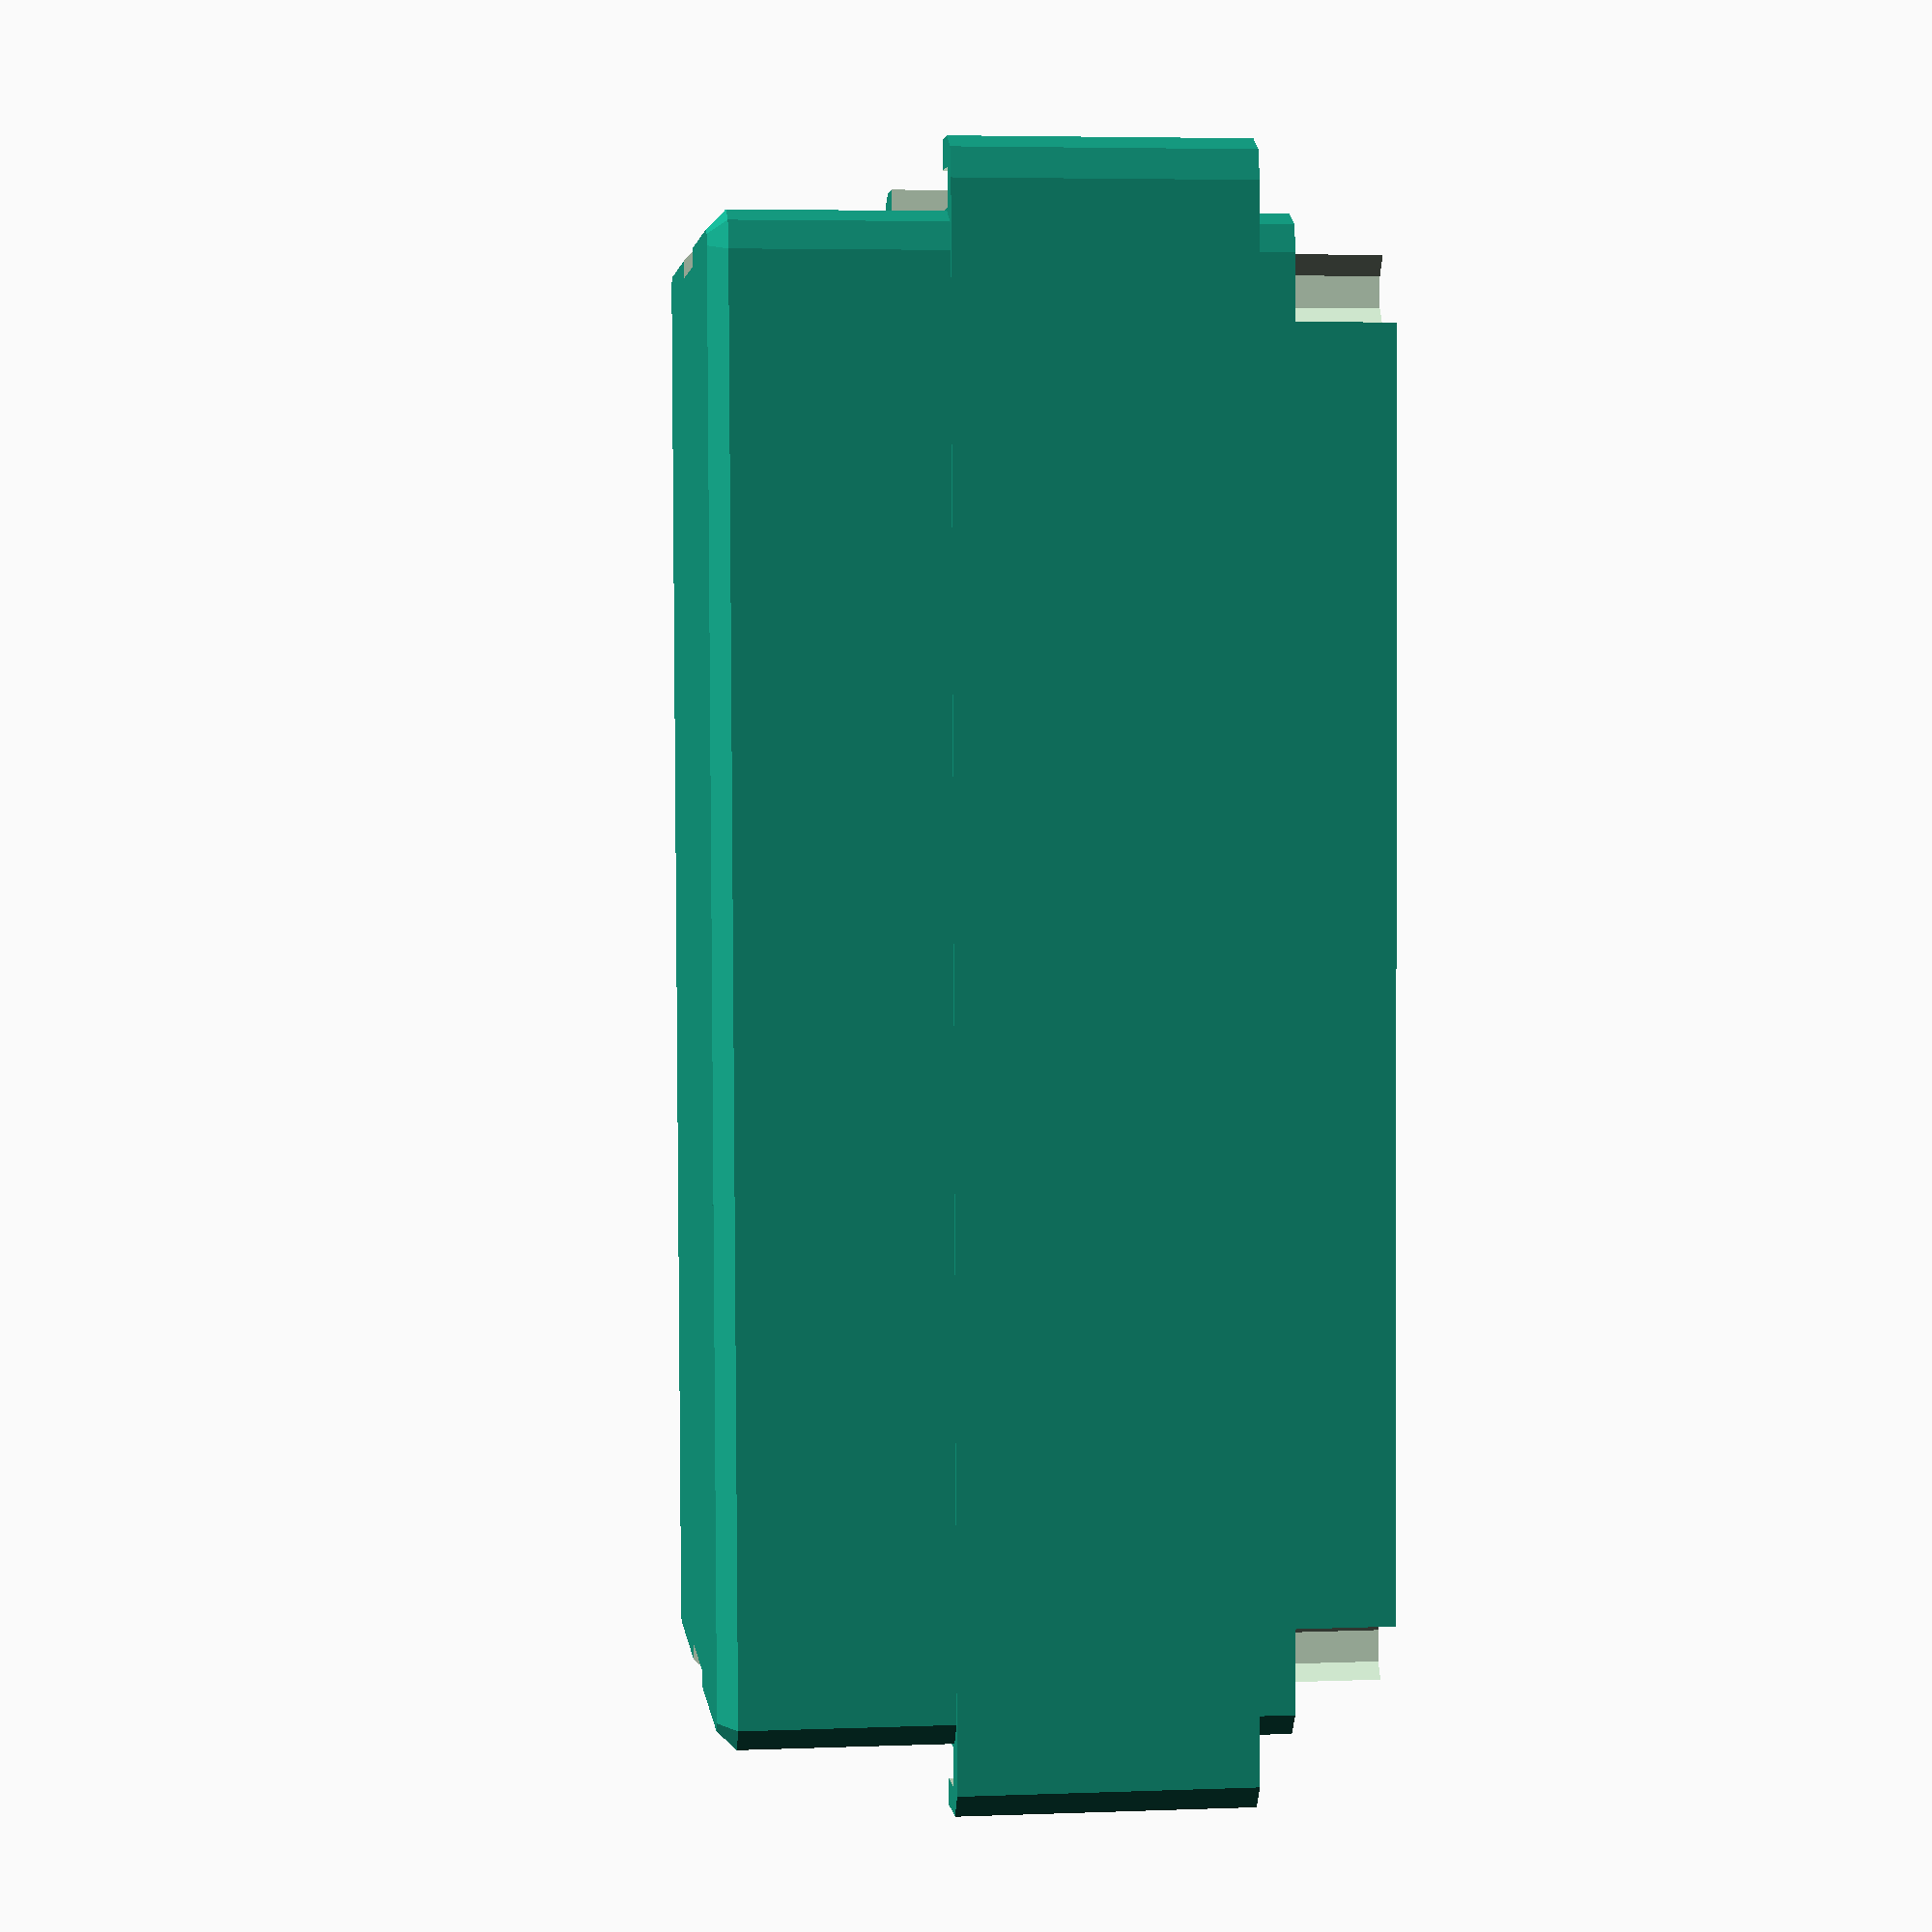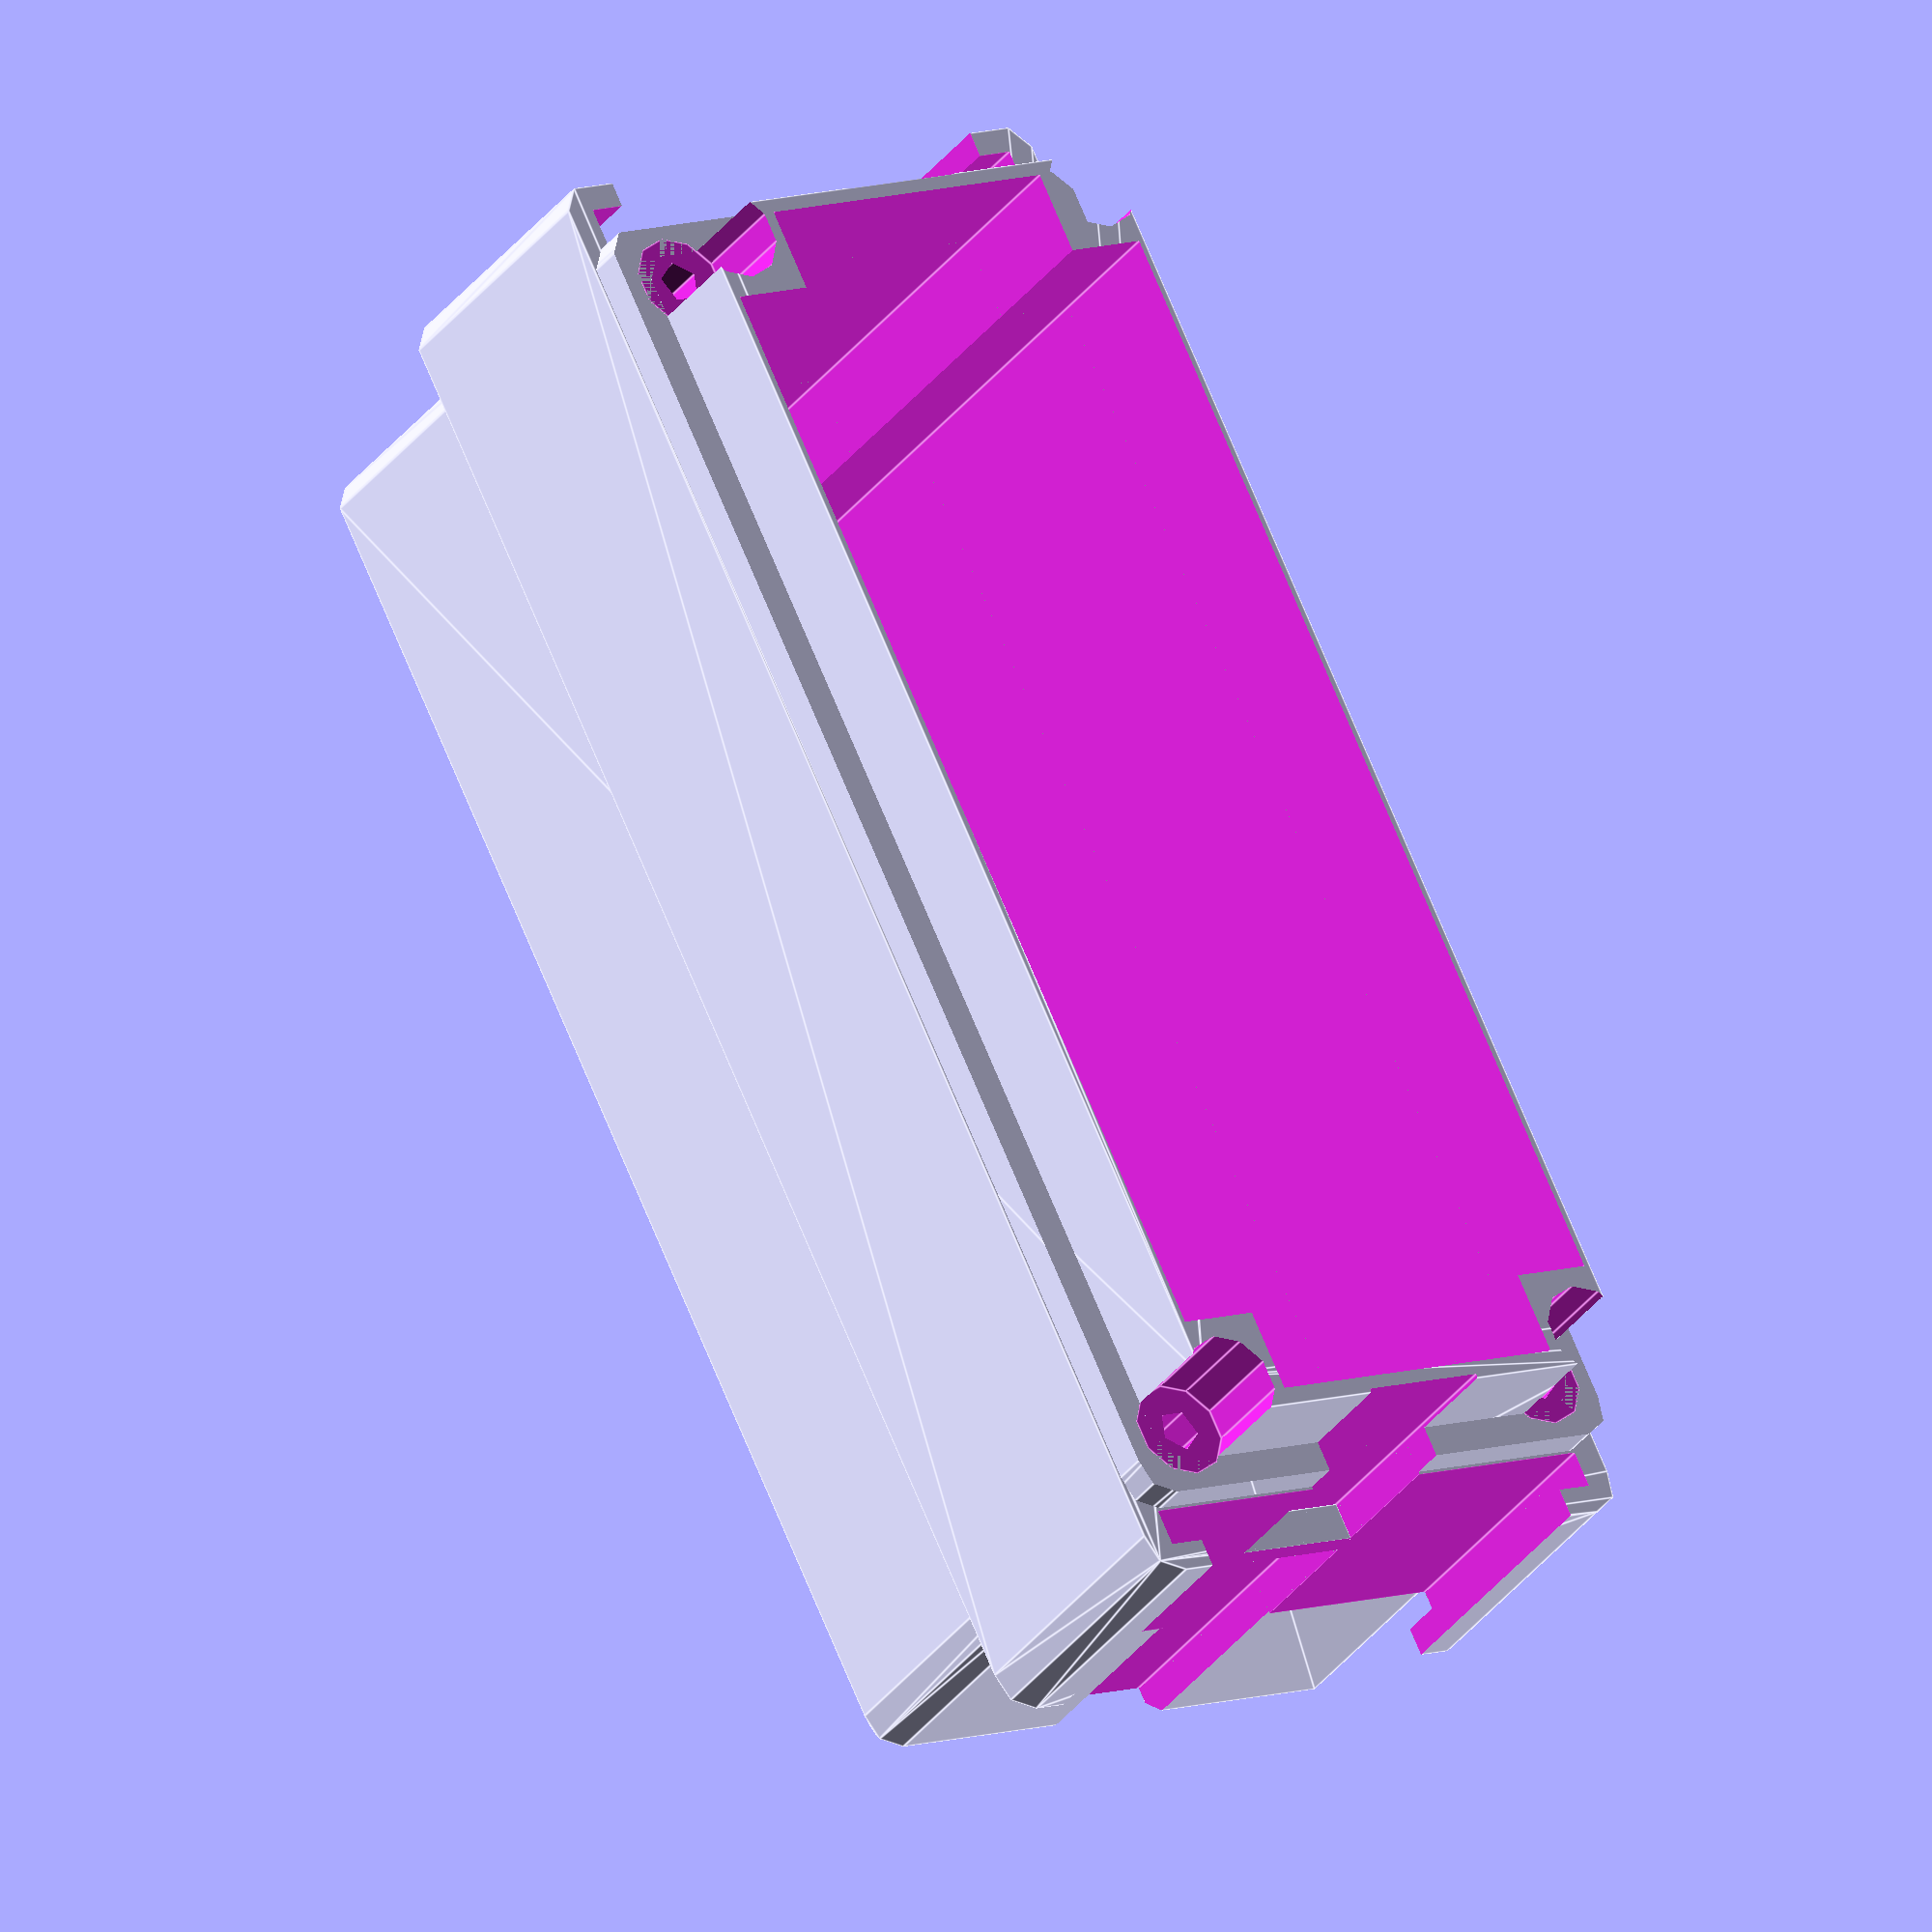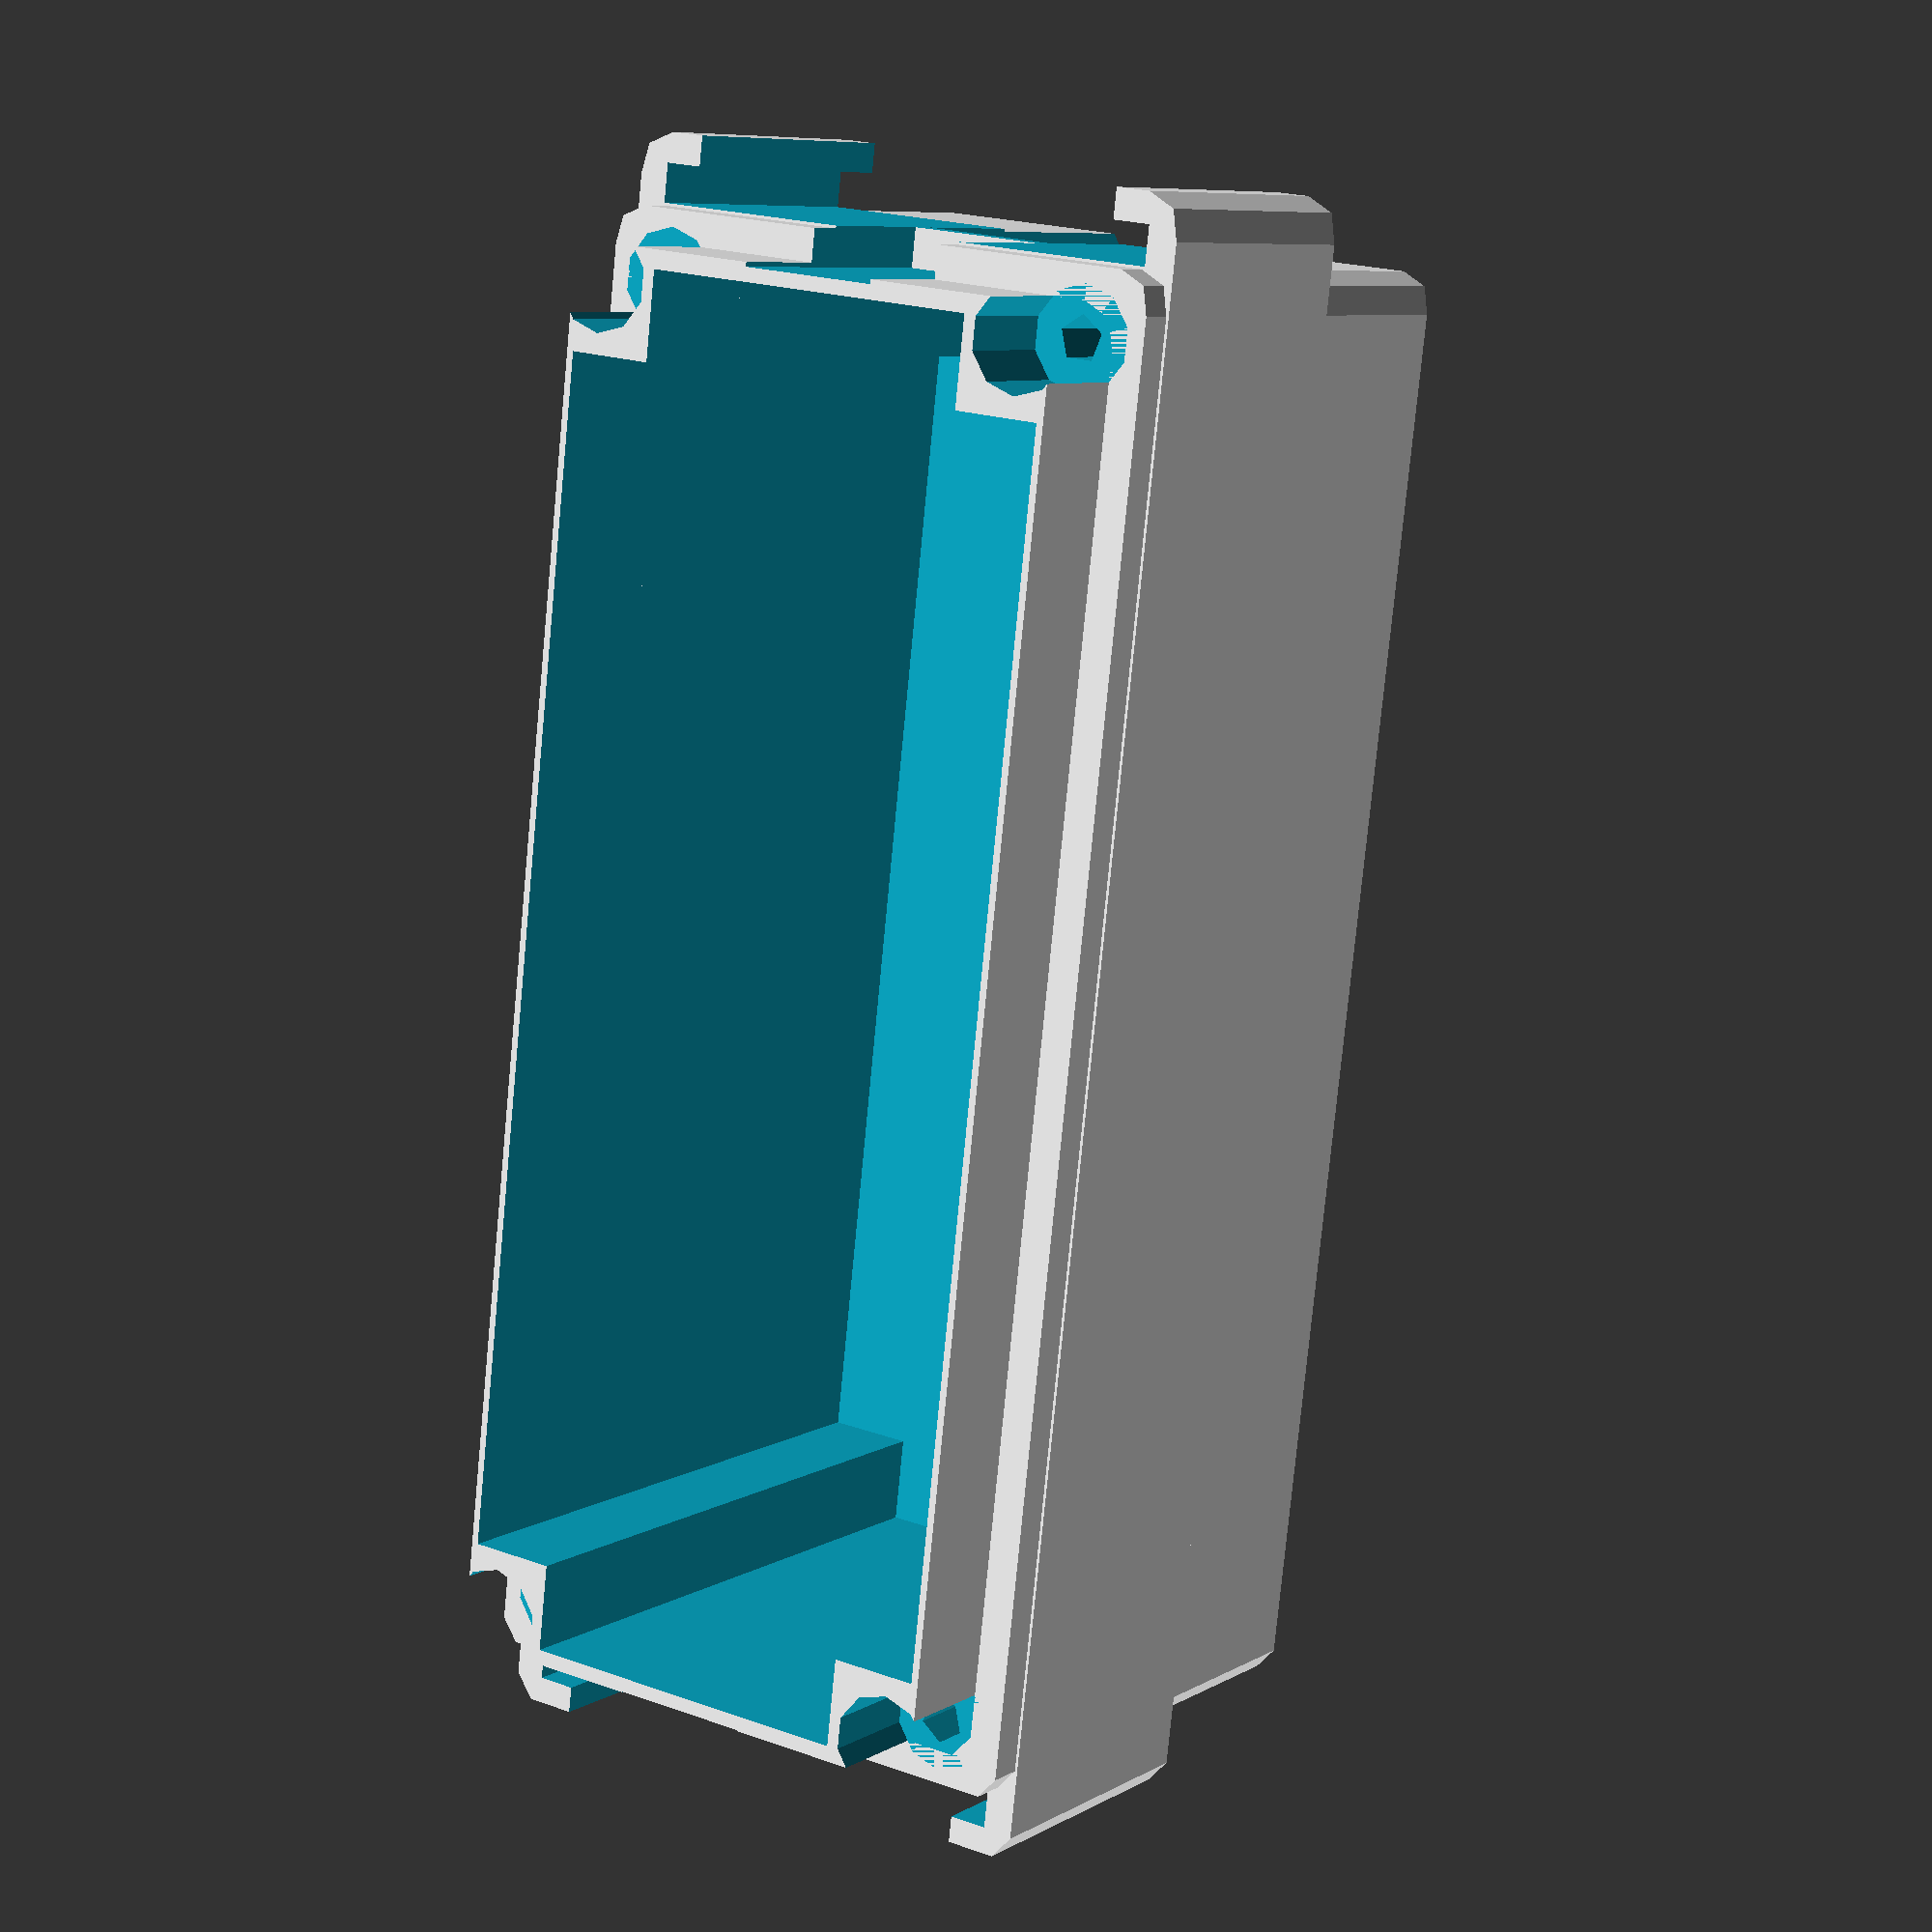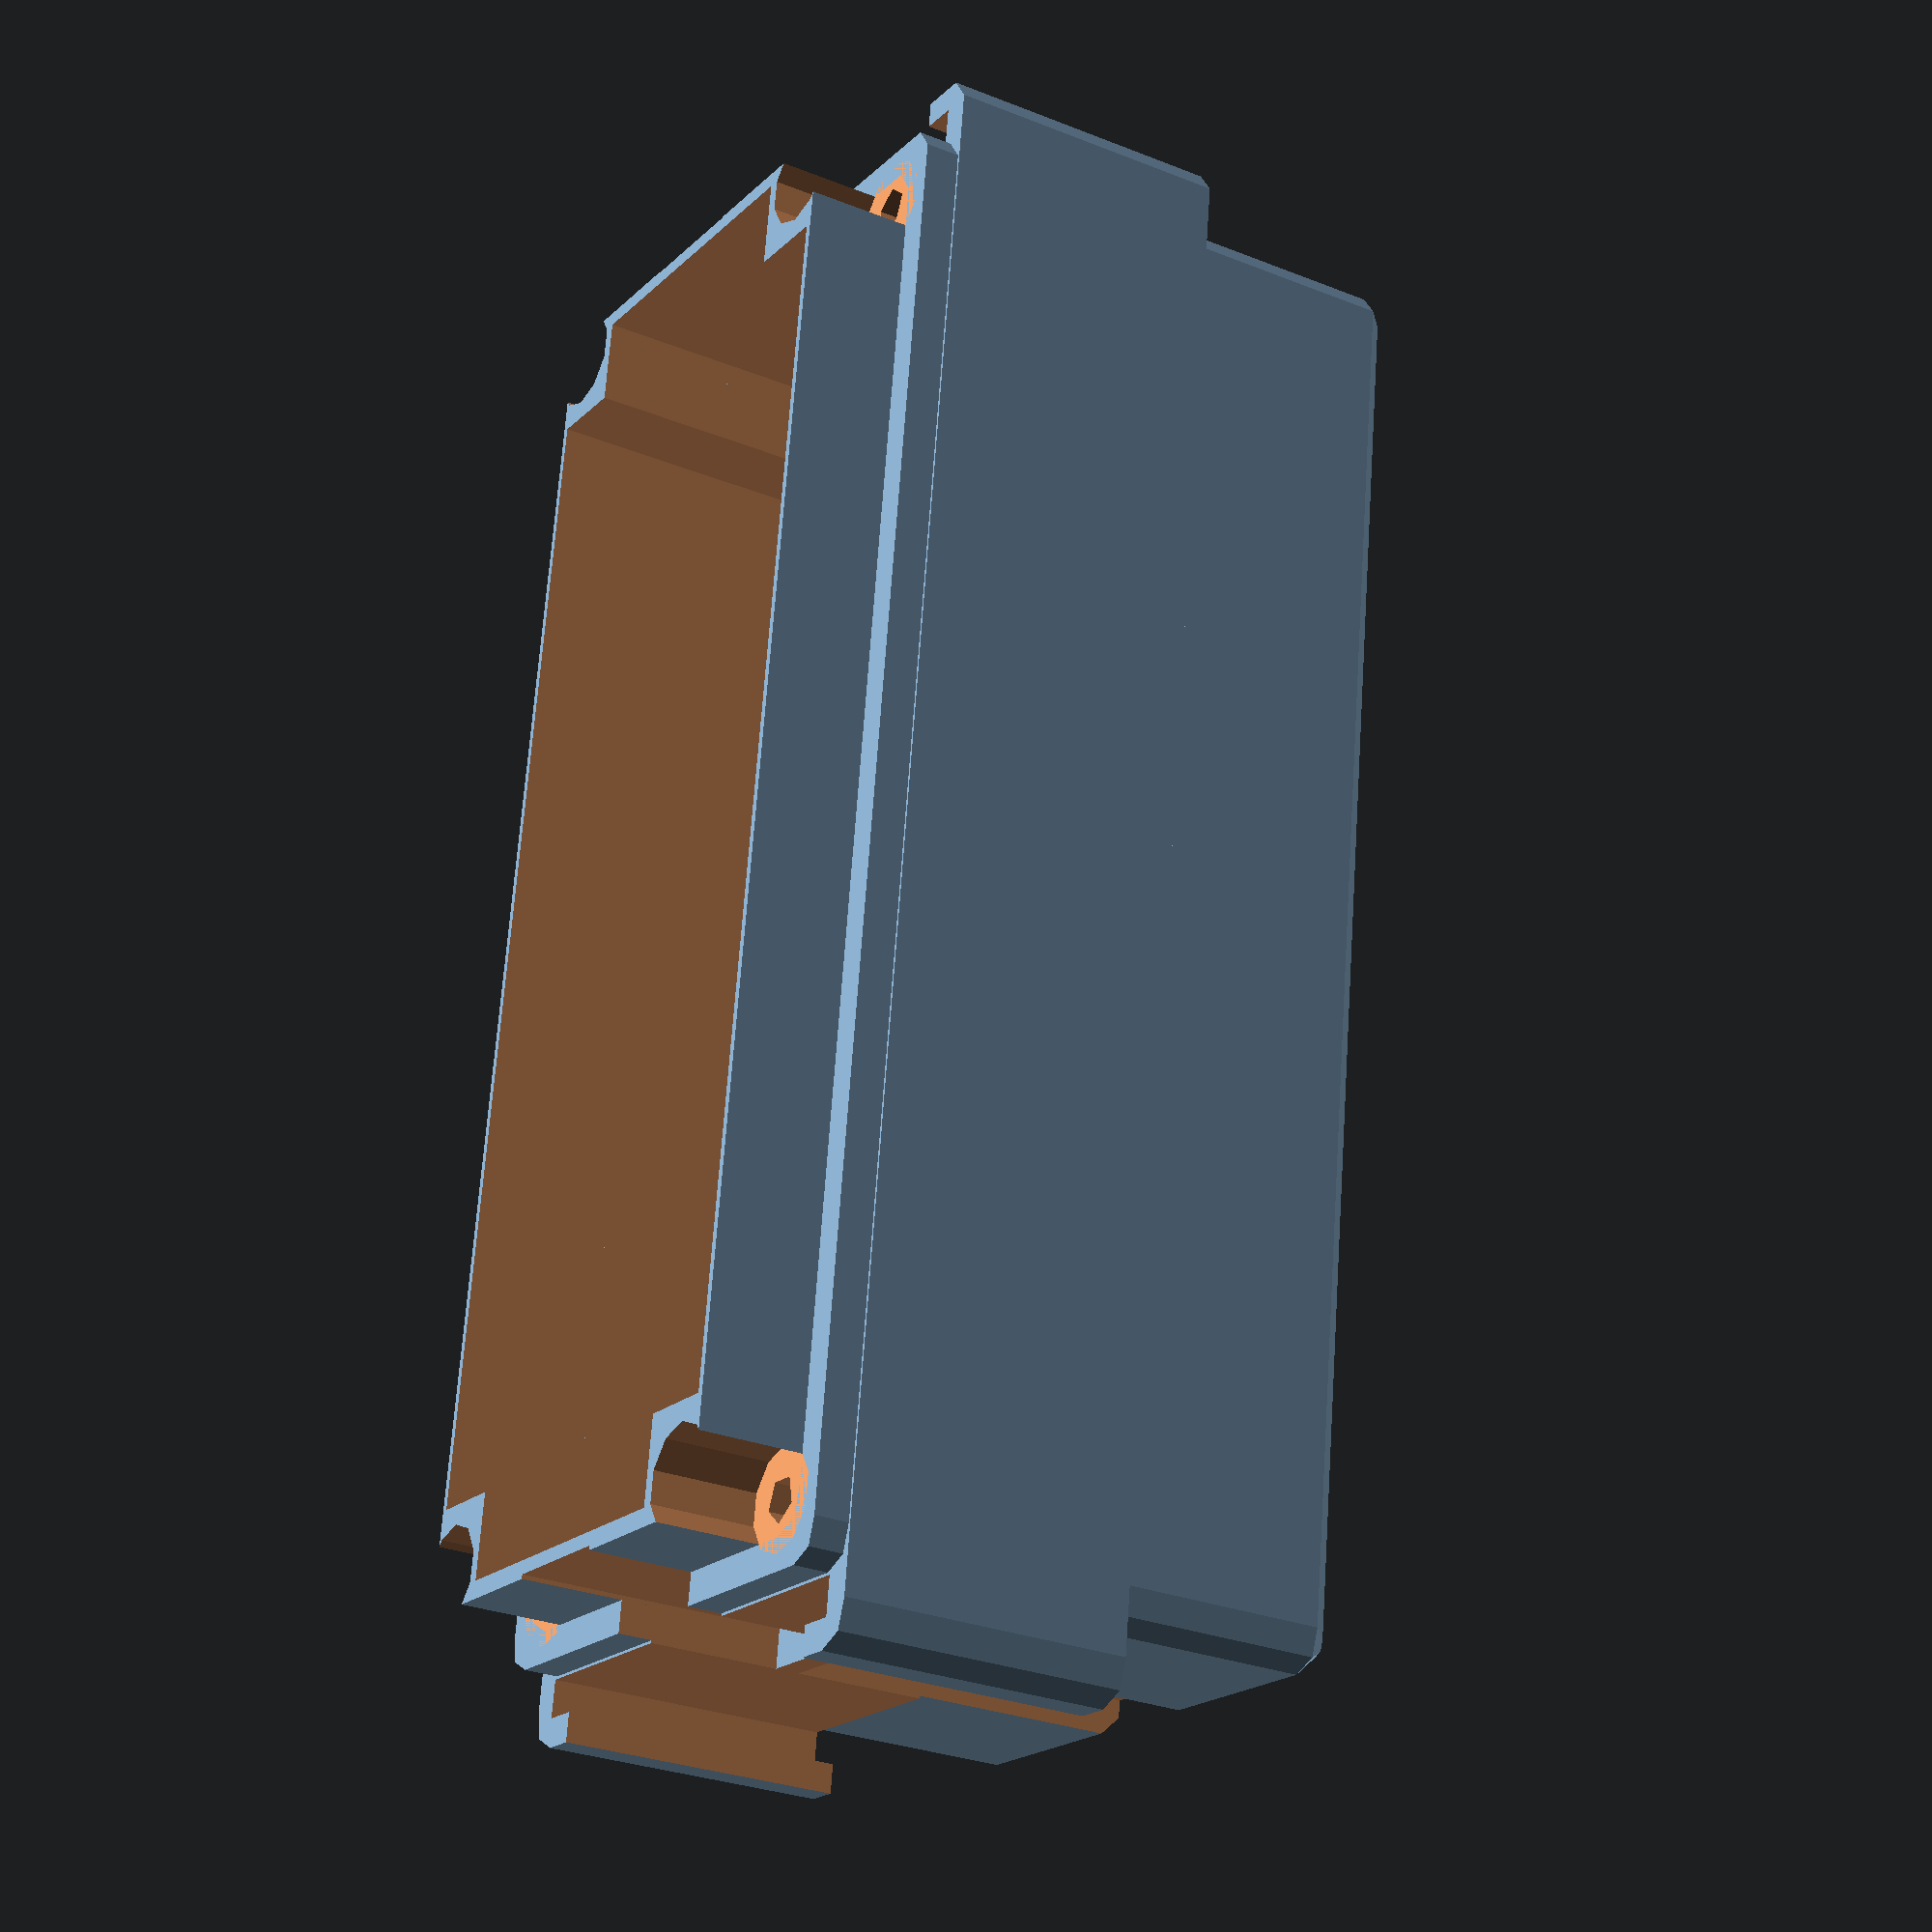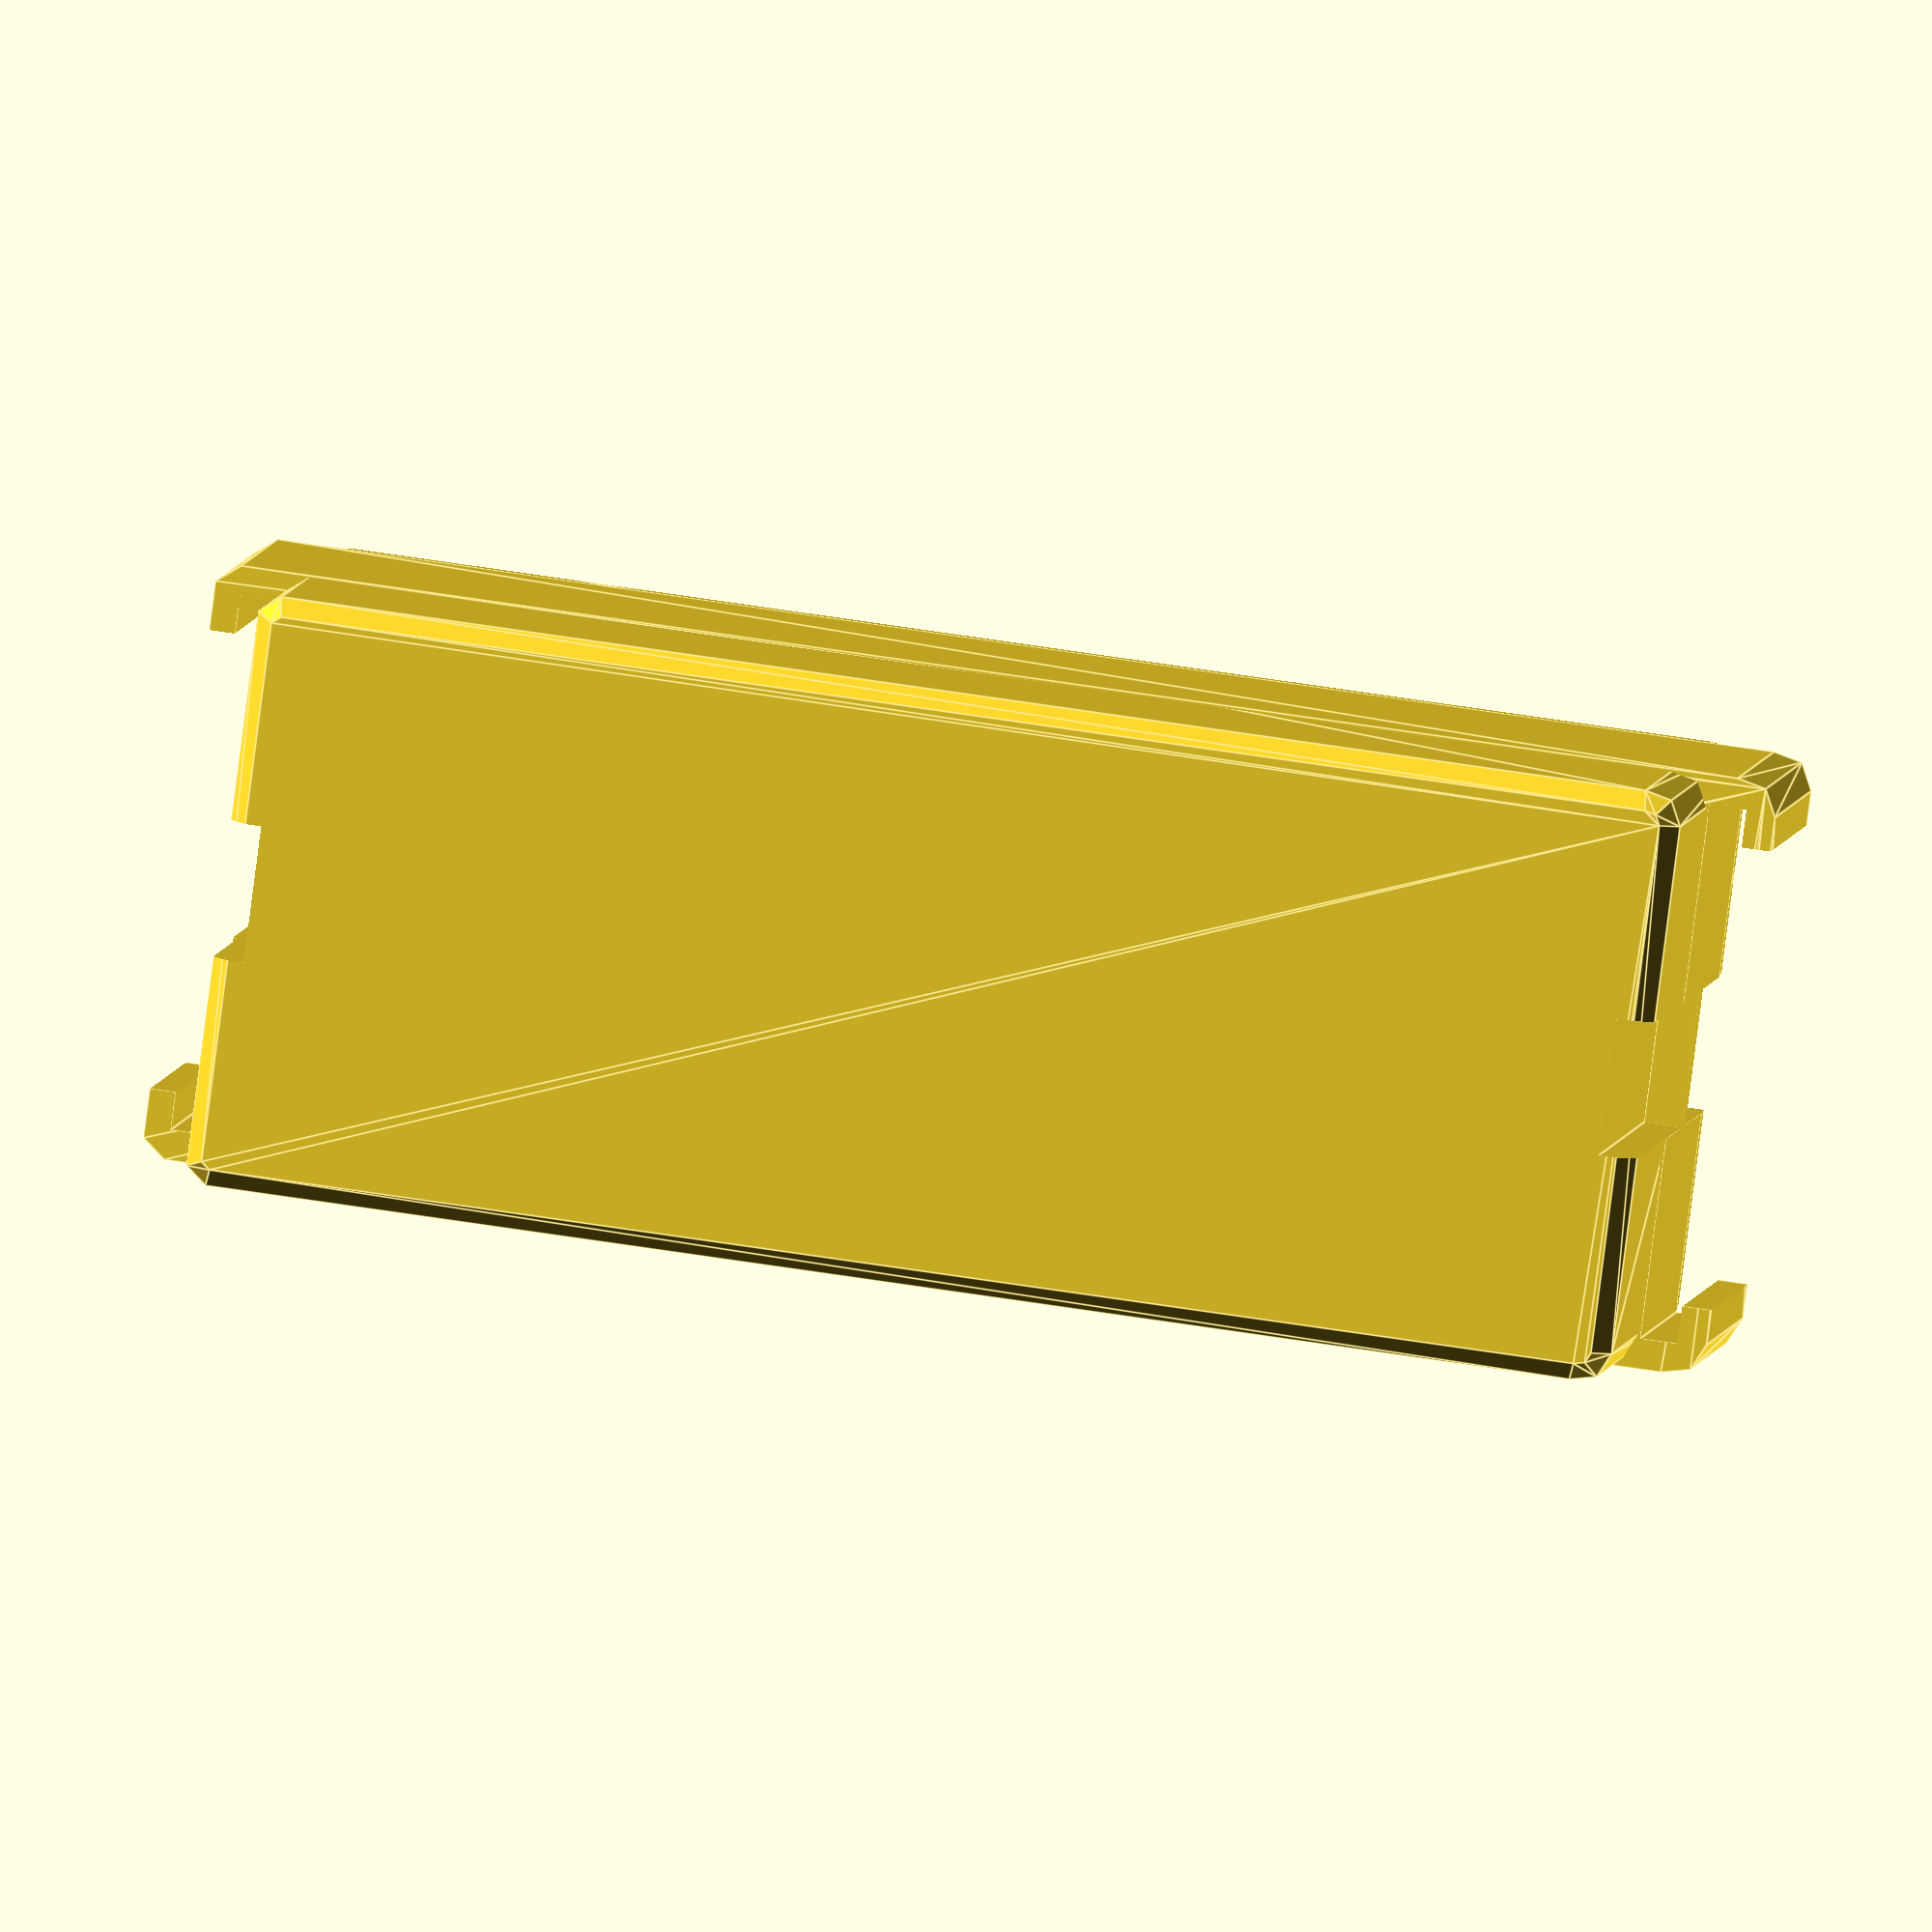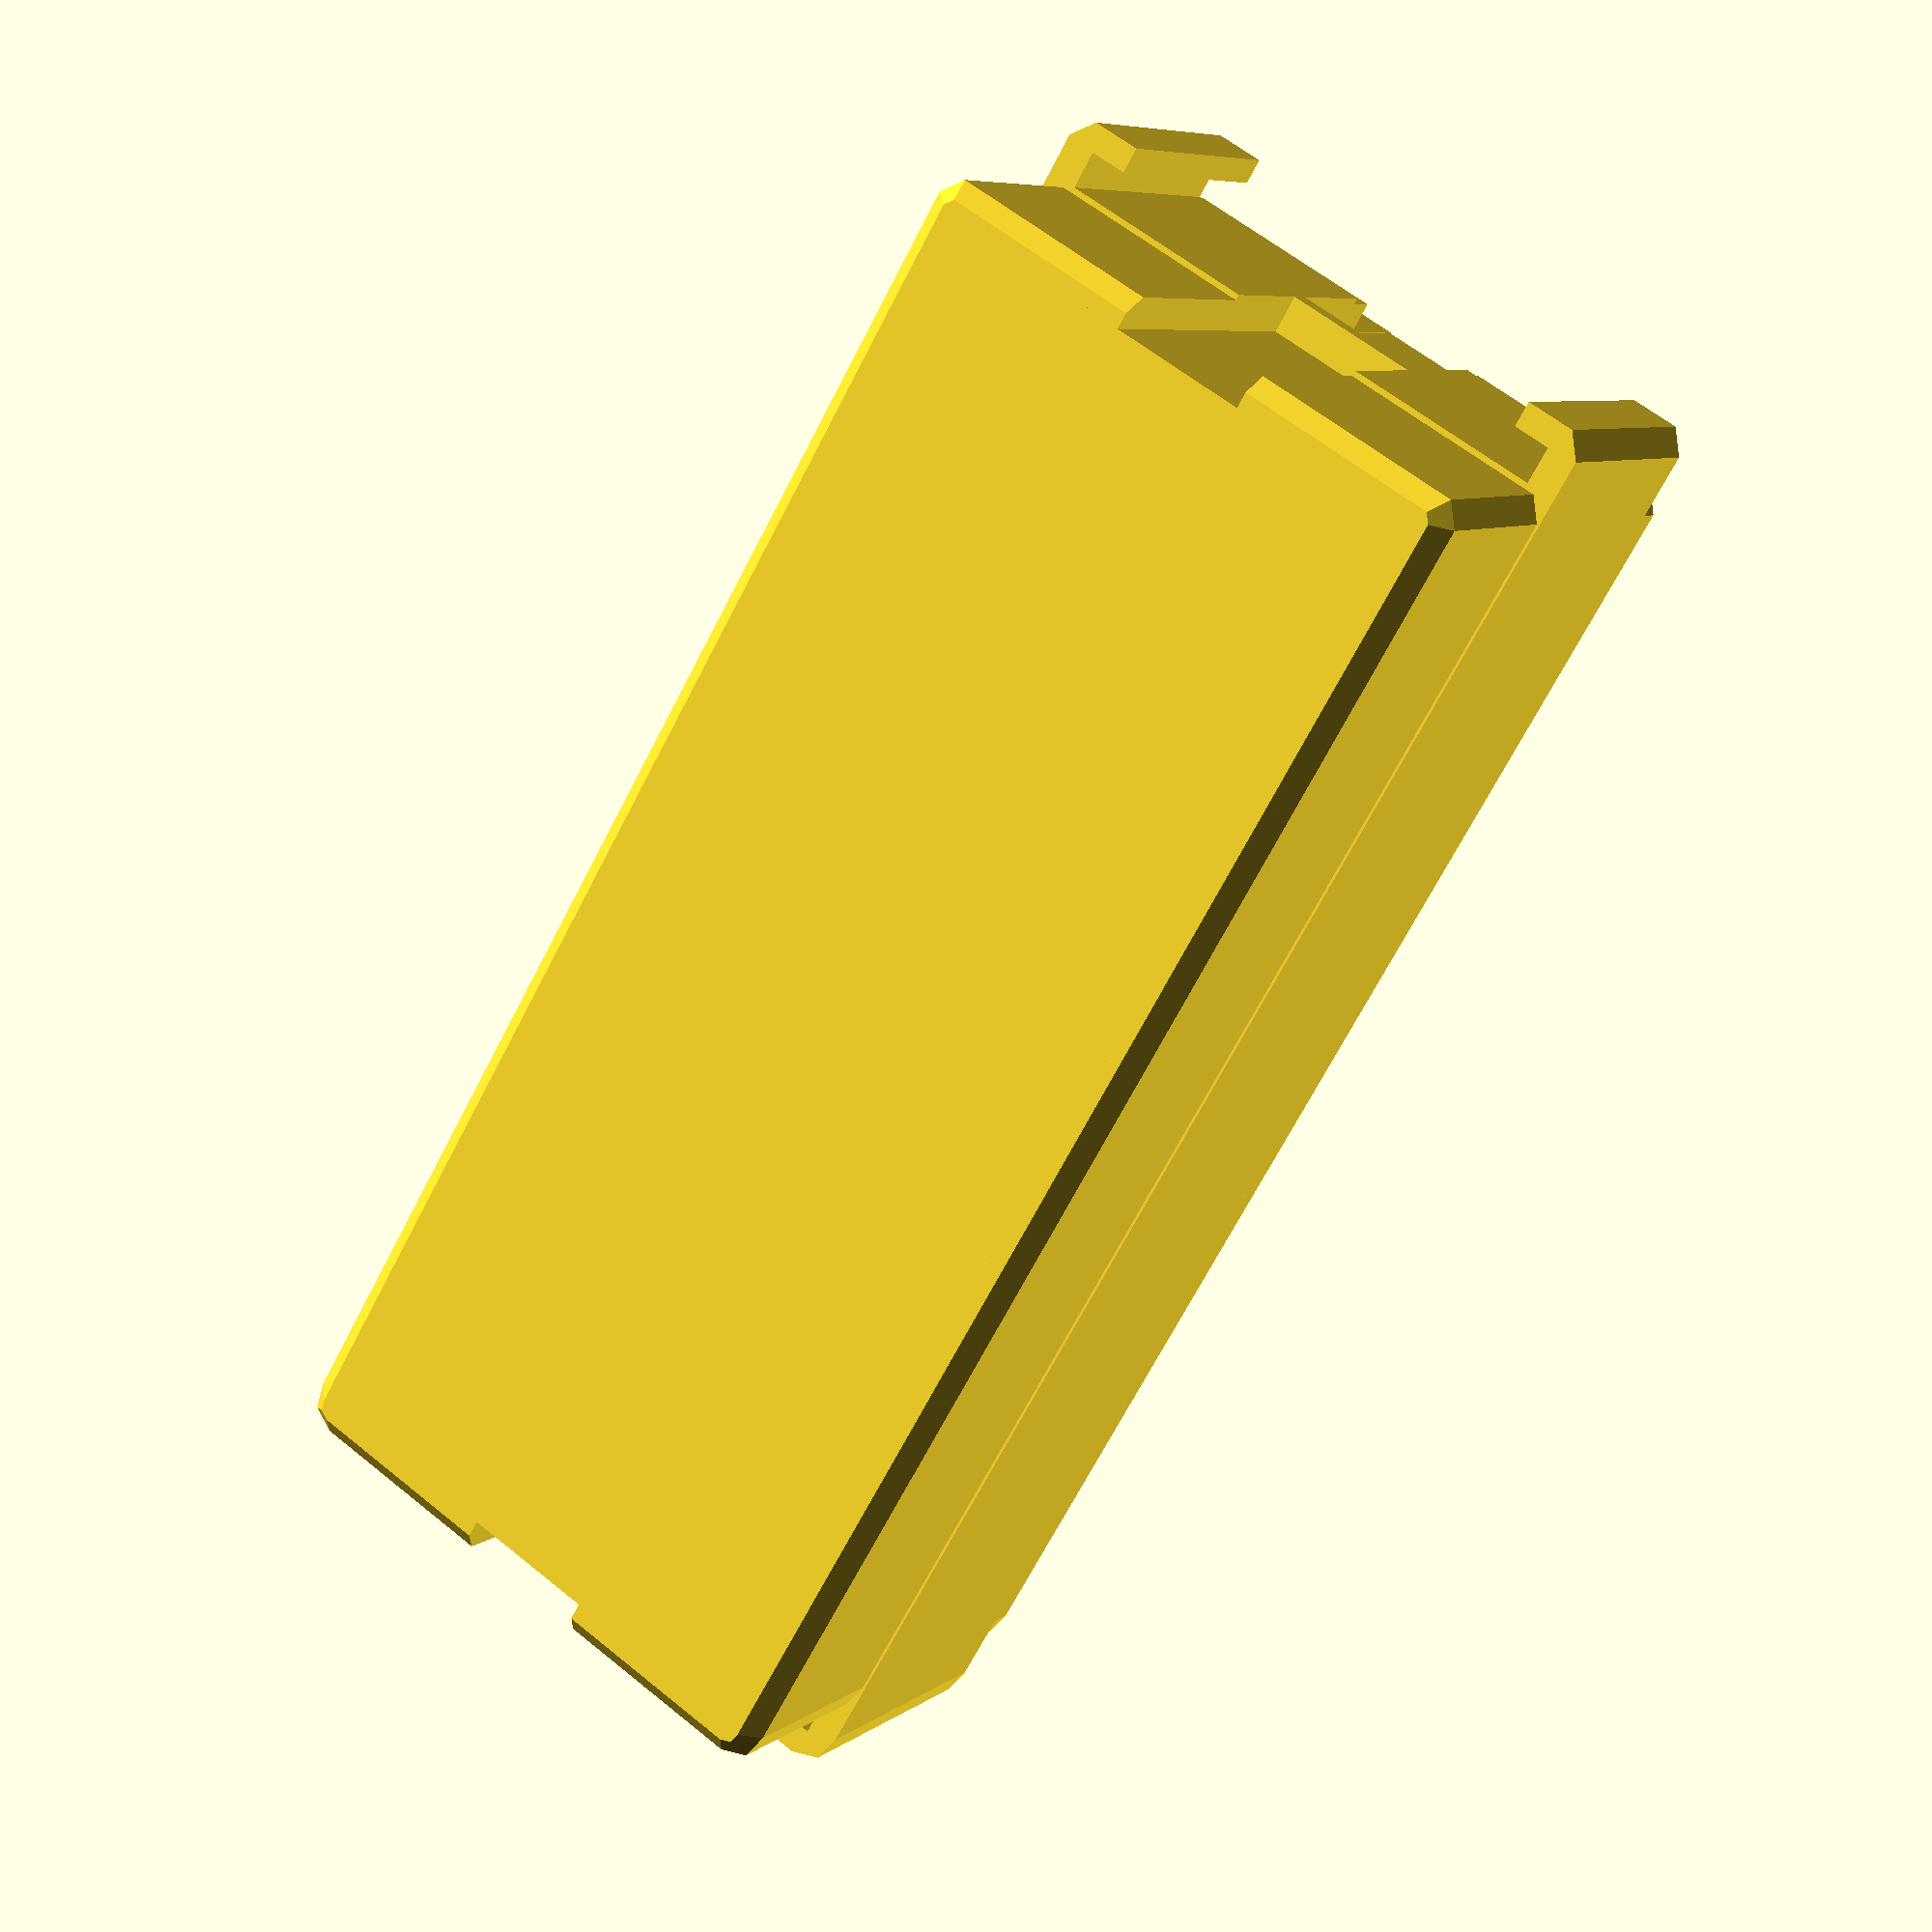
<openscad>
/*********************************************************************
 *                                                                   *
 *                     Auto-Electrical Modules                       *
 *                     =======================                       *
 *                                                                   *
 * Author: Steve Morgan                                              *
 * Project Source: https://github.com/smorgo/Auto-Electrical-Modules *
 *                                                                   *
 * License: Creative Commons - Attribution - Non Commercial          *
 *                                                                   *
 * 3D printable designs for a suite of modular components to create  *
 * auto-electrical installations.                                    *
 *                                                                   *
 * The printable components in this project are intended to be       *
 * compatible with the MTA Modular Fuse Holder System                *
* (http://www.mta.it/en/frames-modules). The MTA Modular Fuse Holder *
* System is available in the UK from such vendors as 12VoltPlanet    *
* and Polevolt.                                                      *
*                                                                    *
* For more detailed information, see the GitHub project (link above).*
*                                                                    *
**********************************************************************

// Quality setting. You might want to temporarily reduce this for testing
$fn = 30; 

/* This file can be used to generate a number of different components.
 * Set the switches to true or false to control which are generated 
 * and which are not. I recommend that, for generating an STL, you
 * only have one set to true at a time, as they aren't guaranteed
 * to lie in the same vertical plane, making printing difficult,
 * if not impossible. */
 
 /* [Select Demo mode or Printable Parts] */
 // Set to true to see an 'assembly' of parts
demo = 0; // [0:false, 1:true]

/* [Parts to Generate] */
// Set to true to generate an enclosure lid
make_lid = 0; // [0:false, 1:true]             
// Set to true to generate an enclosure (without the lid)
make_body = 1; // [0:false, 1:true]
// Set to true to generate a mounting bracket (set number_of_ways, too)
make_mount = 0; // [0:false, 1:true]           
// Number of 'modules' wide to make the mounting bracket (when make_mount=true)
number_of_ways = 3;           
// Set to true to generate a locking piece for the mounting brackets
make_lock = 0; // [0:false, 1:true]            
// Set to true to generate a spacer that fits under an MTA 2-way bracket to allow surface mounting. Note that brackets made using make_mount=true don't need this spacer
make_standoff = 0; // [0:false, 1:true]
// Set to true to generate a PCB holder. Note that this is specific to my application. You'll want to modify the pcb_insert() module to make your own
make_insert = 0; // [0:false, 1:true]
// Puts a row of four holes in an enclosure. Specific to my application
include_wire_holes = 0; // [0:false, 1:true]

// Some commonly used settings
// Sets the overall height of the enclosure (when make_body=true)
module_height = 40;           
// How much space to allow under the enclosure (with the generated brackets. Adjust for the MTA ones)
module_under_clearance = 2;   
// Depth of the enclosure lid (when make_body=true or make_lid=true)
lid_depth = 9;                
// Overall height of the standoff (when make_standoff=true). Add 2mm to the amount you want to raise the MTA bracket
standoff_height = 12;         

/*===============================================================*/

/*************************************************************
 *                                                           *
 * Some useful notes                                         *
 *                                                           *
 * The enclosure and lid are designed to use M2 countersunk  *
 * machine screws for fixing and M2 heat inserts in the body *
 * of the enclosure, inserted with a hot soldering iron.     *
 * If you want to do something different, you may need to    *
 * change some of the screw-related settings.                *
 *                                                           *
 *************************************************************/
body_screw_diameter = 2.6; // Hole in the enclosure for the heat insert. This should probably be a bit bigger, but it's worked for me.
lid_screw_diameter = 2.2; // Allow a little clearance.
lid_screw_head_diameter = 3.6;
lid_screw_head_depth = 2;
lid_screw_recess = 0.5;

/* You probably don't need to change these settings, as they're tested for compatibility with
 * the MTA modular system. */
/* [Hidden] */
module_width = 34.9;
module_inner_length = 84.1;
module_outer_length = 91.9;
module_radius = 2;
slide_depth = 16.8;
slide_notch_thickness = 2.2;
slide_notch_wall_width = 1.8;
slide_radius = 2;
slide_width = 4;
lock_channel_width = 8;
lock_height = 8.4; // relative to slide
lock_thickness = 1.4;
lock_depth = 2.2;
lid_clearance = 1;
lid_wall_thickness = 2;
lid_inner_radius = 2;
internal_width = 30;
internal_length = 78;
mount_width = 39.6;
mount_height = 32;
mount_length = 10;
mount_radius = 3;
mount_wall_thickness = 2;
mount_clip_body_width = 24.4;
mount_clip_body_thickness = 2.1;
mount_clip_front_width = 30.8;
mount_clip_front_thickness = 1.6;
mount_slot_width = 10.4;
fixing_outer_diameter = 10;
fixing_inner_diameter = 4;
fixing_depth = 4;

module_z_offset = (mount_height - module_height)/-2 + (slide_depth - mount_height)/2 + module_under_clearance;
lid_z_offset = (module_z_offset + module_height/2 - lid_depth);

if(demo) {
    demo(2);
} else {
    main();
}

module demo(num=3) {
    make_boxes(num);
    make_mounts(num);
    make_locks(num);
    make_standoffs();
    translate([0,(num-1) * (mount_width - mount_wall_thickness),0]) {
        rotate([0,0,180]) {
            make_mounts(num);
            make_locks(num);
        }
        translate([0,0,-10]) {
            pcb_insert(true);
        }
    }
}

module main() {

    if(make_body) {
        body();
    }
    
    if(make_lid) {
        translate([0,80,0]) {
            difference() {
                lid();
                lid_screws();
            }
        }
    }

    if(make_mount) {
        translate([80,0,0]) {
            difference() {
                for(i=[0:number_of_ways -1]) {
                    translate([0,i * (mount_width - mount_wall_thickness),0]) {
                        mount();
                    }
                }
                if(number_of_ways > 1) {
                    for(i=[1:number_of_ways -1]) {
                        translate([-6,(i - 0.5) * (mount_width - mount_wall_thickness),0]) {
                            cube([4,mount_wall_thickness + 1,mount_height +1], center=true);
                        }
                    }
                }
            }
            mount_fixings();
        }
    }

    if(make_lock) {
        translate([-50,-100,0]) {
            rotate([90,0,0]) slide_lock();
        }
    }
    
    if(make_insert) {
        translate([20,-50,-20]) {
            pcb_insert();
        }
    }
    
    if(make_standoff) {
        translate([120,0,0]) {
            standoff();
        }
    }
}

/************************************************
 *                                              *
 * The implementations. In general, don't mess  *
 * with these (with the exception of pcb_insert *
 * and wire_holes, if you need to).             *
 *                                              *
 ************************************************/
module body() {

    difference() {
        union() {
            roundedcube([module_outer_length, module_width, slide_depth], center=true, radius=slide_radius, apply_to="z");
            translate([0,0,module_z_offset]) {
                roundedcube([module_inner_length, module_width, module_height], center=true, radius=module_radius);
            }
        }
        slots();
        locks();
        translate([0,0,module_height/2 + module_z_offset]) rotate([180,0,0]) lid(depth = lid_depth-lid_clearance,clearance = 0.2);
        translate([0,0,lid_wall_thickness + module_z_offset]) {
            cube([internal_length, internal_width - 10, module_height], center=true);
            cube([internal_length - 10, internal_width, module_height], center=true);
        }
        body_screws();
        if(include_wire_holes) {
            wire_holes();
        }
    }
}

module body_screw() {
    translate([module_inner_length/2 - 4, module_width/2 - 4,(lid_depth+lid_clearance)/2+module_z_offset]) {
        cylinder(h = module_height, d = body_screw_diameter, center=true);
    }
}

module body_screws() {
    body_screw();
    rotate([0,0,180]) body_screw();
    mirror([1,0,0]) body_screw();
    mirror([1,0,0]) rotate([0,0,180]) body_screw();
}

module lid(depth = lid_depth, clearance = 0) {
    
    mirror([0,0,1]) {
        translate([0,0,-module_height/2]) {
            difference() {
                translate([0,0,clearance/2]) {
                    roundedcube([module_inner_length + clearance, module_width + clearance, module_height + clearance], center=true, radius=slide_radius);
                }
                translate([0,0,-depth]) {
                    cube([module_inner_length+1, module_width+1, module_height], center=true);
                }
                translate([0,0,-lid_wall_thickness]) {
                    roundedcube([module_inner_length - 2 * lid_wall_thickness, module_width - 2 * lid_wall_thickness, module_height], center=true, radius=lid_inner_radius, apply_to="z");
                }
            }
        }
        lid_posts(depth,clearance);
    }
}

module lid_post(depth,clearance) {
    translate([module_inner_length/2 - 4, module_width/2 - 4,-depth/2]) {
        cylinder(h = depth, d = 6 - clearance, center=true);
    }
}

module lid_posts(depth,clearance) {
    lid_post(depth,clearance);
    rotate([0,0,180]) lid_post(depth,clearance);
    mirror([1,0,0]) lid_post(depth,clearance);
    mirror([1,0,0]) rotate([0,0,180]) lid_post(depth,clearance);
}

module lid_screw() {
    translate([module_inner_length/2 - 4, module_width/2 - 4, -0.6]) {
        mirror([0,0,1]) {
            screw_countersunk(l = lid_depth+0.2,dh=lid_screw_head_diameter,lh=lid_screw_head_depth,ds=lid_screw_diameter,recess=lid_screw_recess);
        }
    }
}

module lid_screws() {
    lid_screw();
    rotate([0,0,180]) lid_screw();
    mirror([1,0,0]) lid_screw();
    mirror([1,0,0]) rotate([0,0,180]) lid_screw();
}

module lock() {
    translate([(module_inner_length - lock_depth)/2,0,0]) {
        difference() {
            translate([0,0,module_z_offset]) cube([lock_depth + 0.1,lock_channel_width, module_height+1], center=true);
            cube([lock_depth + 0.1, lock_channel_width + 0.1, lock_thickness], center=true);
        }
    }
}

module locks() {
    lock();
    rotate([0,0,180]) {
        lock();
    }
}

module make_box() {
    body();
    
    difference() {
        lid(depth = lid_depth-lid_clearance, clearance = 0.2);
        lid_screws();
    }
}

module make_boxes(num) {

    translate([0,0,(mount_height-slide_depth)/2]) {
        for(i=[0:num -1]) {
            translate([0,i * (mount_width - mount_wall_thickness),0]) {
                make_box();
            }
        }

        for(i=[0:num -1]) {
            translate([0,i * (mount_width - mount_wall_thickness),0]) {
                lid_offset = (i == num-1) ? 15:0;
                translate([0,0,lid_z_offset+lid_offset+lid_depth/2+3.2]) {
                    rotate([180,0,0]) {
                        difference() {
                            lid();
                            lid_screws();
                        }
                    }
                }
            }
        }
    }
}

module make_locks(num) {

    translate([module_inner_length/2,0,0]) {
        for(i=[0:num -1]) {
            translate([0,i * (mount_width - mount_wall_thickness),0]) {
                slide_lock();
            }
        }
    }
}

module make_mounts(num) {

    translate([module_inner_length/2 + 1,0,0]) {
        difference() {
            union() {
                for(i=[0:num -1]) {
                    translate([0,i * (mount_width - mount_wall_thickness),0]) {
                        mount();
                    }
                }   
                mount_fixings(num);
            }
        
            if(number_of_ways > 1) {
                for(i=[1:num -1]) {
                    translate([-6,(i - 0.5) * (mount_width - mount_wall_thickness),0]) {
                        cube([4,mount_wall_thickness + 1,mount_height +1], center=true);
                    }
                }
            }
        }
    }
}
    
module make_standoffs() {
    translate([0,-60,-10]) {
        rotate([0,0,90]) standoff(2);
        translate([-20,0,0]) rotate([0,0,-90]) standoff(2);
    }
}

module mount() {
    
    difference() {
        union() {
            difference() {
                roundedcube([mount_length, mount_width, mount_height], center=true, radius=mount_radius, apply_to="z");
                translate([-mount_wall_thickness,0,mount_height-slide_depth]) {
                    roundedcube([mount_length, mount_width - 2 * mount_wall_thickness, mount_height+1], center=true, radius=slide_radius, apply_to="z");
                }
                translate([-mount_wall_thickness-mount_clip_body_thickness-mount_clip_front_thickness,0,0]) {
                    cube([mount_length, mount_width - 2 * mount_wall_thickness, mount_height+1], center=true);
                }
            }

            translate([(mount_length-mount_clip_body_thickness)/2-mount_wall_thickness,0,0]) {
                cube([mount_clip_body_thickness + 0.6,mount_clip_body_width,mount_height], center=true);
                translate([-mount_clip_body_thickness,0,0]) {
                    cube([mount_clip_front_thickness,mount_clip_front_width,mount_height], center=true);
                }
            }
        }
        
        slide_lock(0.4);

        translate([mount_length/2-mount_wall_thickness-2,0,0]) {
            cube([2,6.4,mount_height - 4 * mount_wall_thickness], center=true);
        }

    }
}

module mount_fixing() {
    difference() {
        hull() {
            translate([4,0,5-mount_height/2]) {
                cube([0.5,20,10],center=true);
            }
            translate([12,0,(fixing_depth-mount_height)/2]) {
                cylinder(d = fixing_outer_diameter, h = fixing_depth, center=true);
            }
        }
        // `This cutout prevents the foot from overlapping the lock recess
        translate([4,0,-mount_height/2]) cube([4,6.4,4], center=true);
        translate([12,0,(fixing_depth-mount_height)/2]) {
            translate([0,0,fixing_depth+10]) {
                cylinder(d = fixing_outer_diameter, h = fixing_depth+20, center=true);
            }
                cylinder(d = fixing_inner_diameter, h = fixing_depth+0.1, center=true);
        }
    }
}

module mount_fixings(num = number_of_ways) {
    mount_fixing();
    if(num > 2) {
        offset = (num -1) * (mount_width - mount_wall_thickness);
        translate([0,offset,0]) {
            mount_fixing();
        }
    }
}

module pcb_insert(show_pcb = false) {
    clearance = 0.4;
    l = internal_length - clearance;
    w = internal_width - clearance;
    h = 2;
    pcb_l = 41.3;
    pcb_w = 19.3;
    pcb_h = 32.1;
    rla_l = 13.2;
    rla_w = 14.2;
    rla_h = 7;
    
    ox = 27.6;
    oy = 31.3;
    
    difference() {
        union() {
            cube([l, w - 10 - clearance, h], center=true);
            cube([l - 10, w, h], center=true);
        }
        cube([l - 6, w - 16 , h * 1.1], center=true);
        cube([l - 16, w - 6, h * 1.1], center=true);
    }
    cube([3,w,h], center=true);
    translate([-l/4,0,0]) cube([3,w,h], center=true);
    translate([l/4,0,0]) cube([3,w,h], center=true);
    translate([-l/8,-pcb_w/2+3,0]) cube([l/4,6,h], center=true);
    translate([-l/2+pcb_l+1,0,h/2]) cube([2,w,4], center=true);
    translate([-l/2+5,-pcb_w/2-3,-1]) {
        difference() {
            cube([pcb_l-5,3,pcb_h+h]);
            translate([pcb_l-ox,0,oy+h/2]) {
                rotate([90,0,0]) {              
                    cylinder(d=2,h=10, center=true);
                }
            }
        }
    }
    
    translate([-l/2+24,-pcb_w/2+3,0]) {
        cube([9,3,h+5]);
    }
    
    translate([-l/2+pcb_l+rla_l/2+2,0,rla_h/2]) {
        difference() {
            cube([rla_l+4,rla_w+4,rla_h+2], center=true);
            translate([0,0,2]) {
                cube([rla_l, rla_w, rla_h], center=true);
            }
        }
    }
    
    if(show_pcb) {
        /* PCB Placeholder */
        color("green",0.5) {
            translate([-l/2,-pcb_w/2,h/2]) {
                cube([pcb_l,pcb_w,pcb_h]);
            }
        }
    }
}

module slide_lock(clearance=0) {
    cube([2,6 + clearance,mount_height+0.02], center=true);
    translate([2.1,0,mount_height/2-1+0.04]) {
        cube([6,6 + clearance,2.08 + clearance/2], center=true);
    }
    translate([2.1,0,-mount_height/2+1-0.04]) { 
        cube([6,6 + clearance,2.08 + clearance/2], center=true);
    }
    translate([-1,-3,(mount_height - slide_depth)/2+3.5]) {
        rotate([-90,0,90]) {
            prism(6,2.5,1.4);
        }
    }
    translate([-1,3,(mount_height - slide_depth)/2-3.5]) {
        rotate([-90,180,90]) {
            prism(6,2.5,1.4);
        }
    }
}

module slot() {
    translate([module_inner_length/2 + slide_notch_thickness/2,0]) {
        cube([slide_notch_thickness, module_width - 2 * slide_notch_wall_width, slide_depth + 0.2], center=true);
        translate([(module_outer_length - module_inner_length)/2+0.1,0,0]) {
            cube([module_outer_length - module_inner_length,module_width - 2 * slide_width,slide_depth + 0.2], center=true);
        }
    }
}

module slots() {
    slot();
    rotate([0,0,180]) {
        slot();
    }
}

module standoff(ways = number_of_ways, h = standoff_height) {
    l1 = ways * mount_width - mount_wall_thickness + 0.5;
    l2 = l1 + 2 * mount_wall_thickness;
    w = 12 + 2 * mount_wall_thickness;

    difference() {
        lozenge([l2,w,h]);
        translate([0,-1,h-2]) {
            lozenge([l1,10,h]);
            cube([25,w+1,h], center=true);
            translate([23.3,0,0]) cube([6,w+1,h], center=true);
            translate([-23.3,0,0]) cube([6,w+1,h], center=true);
        }
        translate([0,w/2,0]) {
            cube([l2+1,w,h+1], center=true);
        }
    }
    
    translate([0,0,-1]) {
        difference() {
            hull() {
                translate([5,-12 - w/2,0]) {
                    cylinder(r=5,h=h-2,center=true);
                }
                translate([-5, -12 - w/2,0]) {
                    cylinder(r=5,h=h-2,center=true);
                }
                translate([0,-w/2,0]) {
                    cube([25,1,h-2], center=true);
                }
            }
            translate([0,-8 - w/2,0]) {
                cylinder(d=7,h=h,center=true);
            }
        }
    }
}

module wire_holes() {
    translate([-3,20,-15]) {
        rotate([90,0,0]) {
            cylinder(d=4,h=50,center=true);
        }
    }
    translate([-9,20,-15]) {
        rotate([90,0,0]) {
            cylinder(d=4,h=50,center=true);
        }
    }
    translate([-15,20,-15]) {
        rotate([90,0,0]) {
            cylinder(d=4,h=50,center=true);
        }
    }
    translate([-21,20,-15]) {
        rotate([90,0,0]) {
            cylinder(d=4,h=50,center=true);
        }
    }
    
}

/************************************************
 *                                              *
 * Utility functions                            *
 *                                              *
 ************************************************/

module lozenge(size=[0,0,0]) {
	size = (size[0] == undef) ? [size, size, size] : size;

    l = size[0];
    w = size[1];
    h = size[2];
    
    translate([-(l-w)/2,0,0]) {
        cylinder(d=w,h=h,center=true);
    }
    translate([(l-w)/2,0,0]) {
        cylinder(d=w,h=h,center=true);
    }
    cube([l-w,w,h], center=true);
}

module prism(l, w, h){
    polyhedron(
        points=[[0,0,0], [l,0,0], [l,w,0], [0,w,0], [0,w,h], [l,w,h]],
        faces=[[0,1,2,3],[5,4,3,2],[0,4,5,1],[0,3,4],[5,2,1]]
    );
}

// The roundedcube function, shamelessy lifted from:
// https://danielupshaw.com/openscad-rounded-corners/
module roundedcube(size = [1, 1, 1], center = false, radius = 0.5, apply_to = "all") {
	// If single value, convert to [x, y, z] vector
	size = (size[0] == undef) ? [size, size, size] : size;

	translate_min = radius;
	translate_xmax = size[0] - radius;
	translate_ymax = size[1] - radius;
	translate_zmax = size[2] - radius;

	diameter = radius * 2;

	module build_point(type = "sphere", rotate = [0, 0, 0]) {
		if (type == "sphere") {
			sphere(r = radius);
		} else if (type == "cylinder") {
			rotate(a = rotate)
			cylinder(h = diameter, r = radius, center = true);
		}
	}

	obj_translate = (center == false) ?
		[0, 0, 0] : [
			-(size[0] / 2),
			-(size[1] / 2),
			-(size[2] / 2)
		];

	translate(v = obj_translate) {
		hull() {
			for (translate_x = [translate_min, translate_xmax]) {
				x_at = (translate_x == translate_min) ? "min" : "max";
				for (translate_y = [translate_min, translate_ymax]) {
					y_at = (translate_y == translate_min) ? "min" : "max";
					for (translate_z = [translate_min, translate_zmax]) {
						z_at = (translate_z == translate_min) ? "min" : "max";

						translate(v = [translate_x, translate_y, translate_z])
						if (
							(apply_to == "all") ||
							(apply_to == "xmin" && x_at == "min") || (apply_to == "xmax" && x_at == "max") ||
							(apply_to == "ymin" && y_at == "min") || (apply_to == "ymax" && y_at == "max") ||
							(apply_to == "zmin" && z_at == "min") || (apply_to == "zmax" && z_at == "max")
						) {
							build_point("sphere");
						} else {
							rotate = 
								(apply_to == "xmin" || apply_to == "xmax" || apply_to == "x") ? [0, 90, 0] : (
								(apply_to == "ymin" || apply_to == "ymax" || apply_to == "y") ? [90, 90, 0] :
								[0, 0, 0]
							);
							build_point("cylinder", rotate);
						}
					}
				}
			}
		}
	}
}

// Initially taken from:
// https://gist.github.com/Stemer114/af8ef63b8d10287c825f
// However, I tweaked it slightly to allow for a counterbore.
module screw_countersunk(
        l=20,   //length
        dh = 6,   //head dia
        lh = 3,   //head length
        ds = 3.2,  //shaft dia
        recess = 0
        )
{
    rotate([180,0,0])
    union() {
        if(recess > 0) {
            cylinder(h=recess, d=dh);
        }
        translate([0,0,recess]) {
            cylinder(h=lh, r1=dh/2, r2=ds/2);
            cylinder(h=l, d=ds);
        }
    }
}



</openscad>
<views>
elev=354.9 azim=271.8 roll=263.2 proj=p view=solid
elev=214.0 azim=243.8 roll=211.0 proj=o view=edges
elev=352.1 azim=276.6 roll=33.3 proj=p view=wireframe
elev=28.5 azim=97.6 roll=58.9 proj=p view=wireframe
elev=354.7 azim=172.6 roll=187.2 proj=o view=edges
elev=353.0 azim=59.2 roll=207.1 proj=p view=solid
</views>
